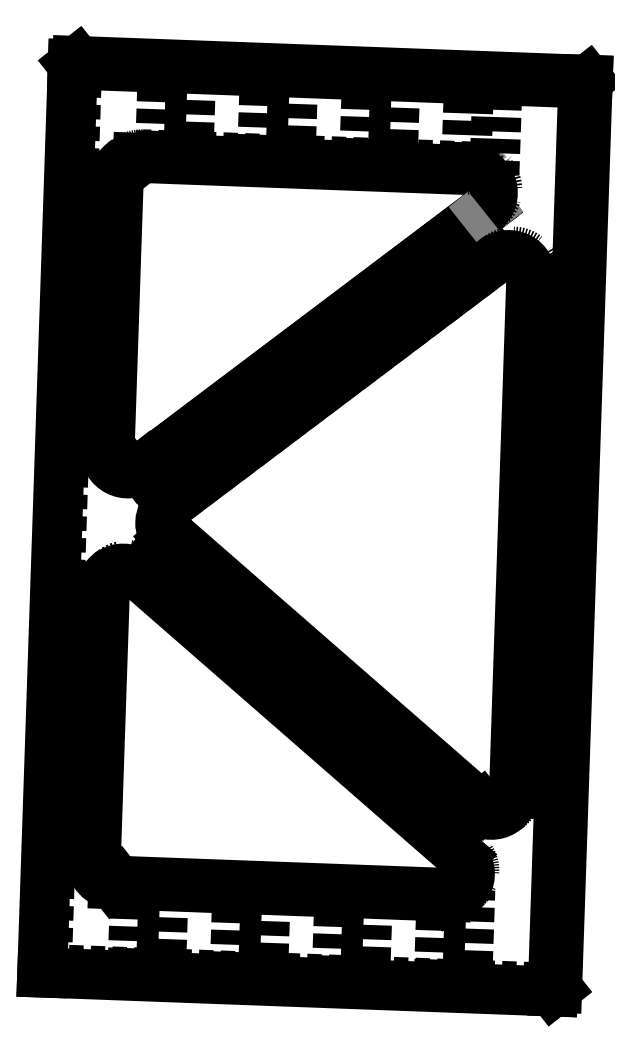
<metadata>
{"format":"dxf","ext":"dxf","renderer":"ezdxf+matplotlib","layout":"modelspace","background":"white","min_lineweight":24,"dpi":150}
</metadata>
<code>
0
SECTION
2
ENTITIES
0
LWPOLYLINE
8
0
90
       24
70
   128
43
0
10
-14.91
20
0.3912
10
-14.88
20
0.3721
10
-14.77
20
0.351
10
-14.57
20
0.3295
10
-14.3
20
0.3092
10
-13.99
20
0.2914
10
-13.65
20
0.2777
10
-13.32
20
0.2689
10
-13.01
20
0.2658
10
-12.74
20
0.2685
10
-12.55
20
0.2769
10
-12.43
20
0.2904
10
-12.41
20
0.3079
10
-12.48
20
0.3281
10
-12.64
20
0.3496
10
-12.87
20
0.3708
10
-13.16
20
0.39
10
-13.49
20
0.4059
10
-13.83
20
0.4172
10
-14.16
20
0.4232
10
-14.45
20
0.4234
10
-14.68
20
0.4178
10
-14.84
20
0.4068
10
-14.91
20
0.3912
0
LWPOLYLINE
8
0
90
       24
70
   128
43
0
10
-5.929
20
0.0584
10
-5.905
20
0.03935
10
-5.79
20
0.01829
10
-5.593
20
-0.00323
10
-5.328
20
-0.0236
10
-5.016
20
-0.04132
10
-4.679
20
-0.05507
10
-4.342
20
-0.06384
10
-4.03
20
-0.06696
10
-3.767
20
-0.06422
10
-3.572
20
-0.05581
10
-3.459
20
-0.04235
10
-3.437
20
-0.02486
10
-3.507
20
-0.004612
10
-3.664
20
0.01688
10
-3.897
20
0.03802
10
-4.189
20
0.05724
10
-4.517
20
0.07313
10
-4.857
20
0.08449
10
-5.184
20
0.09049
10
-5.474
20
0.09068
10
-5.706
20
0.08505
10
-5.861
20
0.07402
10
-5.929
20
0.0584
0
LWPOLYLINE
8
0
90
       24
70
   128
43
0
10
3.047
20
-0.2744
10
3.071
20
-0.2934
10
3.186
20
-0.3145
10
3.383
20
-0.336
10
3.648
20
-0.3564
10
3.96
20
-0.3741
10
4.297
20
-0.3878
10
4.634
20
-0.3966
10
4.946
20
-0.3997
10
5.209
20
-0.397
10
5.404
20
-0.3886
10
5.517
20
-0.3751
10
5.539
20
-0.3576
10
5.469
20
-0.3374
10
5.311
20
-0.3159
10
5.078
20
-0.2947
10
4.787
20
-0.2755
10
4.459
20
-0.2596
10
4.119
20
-0.2483
10
3.792
20
-0.2423
10
3.502
20
-0.2421
10
3.27
20
-0.2477
10
3.115
20
-0.2587
10
3.047
20
-0.2744
0
LWPOLYLINE
8
0
90
       24
70
   128
43
0
10
12.02
20
-0.6071
10
12.05
20
-0.6262
10
12.16
20
-0.6472
10
12.36
20
-0.6687
10
12.62
20
-0.6891
10
12.94
20
-0.7068
10
13.27
20
-0.7206
10
13.61
20
-0.7293
10
13.92
20
-0.7325
10
14.18
20
-0.7297
10
14.38
20
-0.7213
10
14.49
20
-0.7079
10
14.52
20
-0.6904
10
14.44
20
-0.6701
10
14.29
20
-0.6486
10
14.05
20
-0.6275
10
13.76
20
-0.6083
10
13.44
20
-0.5924
10
13.09
20
-0.581
10
12.77
20
-0.575
10
12.48
20
-0.5748
10
12.25
20
-0.5805
10
12.09
20
-0.5915
10
12.02
20
-0.6071
0
SPLINE
8
0
210
0
220
0
230
1
70
     8
71
     3
72
    14
73
    10
74
     0
42
1e-08
43
1e-08
12
1
22
0
32
0
13
1
23
0
33
0
40
0
40
0
40
0
40
0
40
0.25
40
0.25
40
0.5
40
0.5
40
0.75
40
0.75
40
1
40
1
40
1
40
1
10
11.48
20
-72.09
30
0
10
11.39
20
-72.16
30
0
10
11.29
20
-72.23
30
0
10
11.07
20
-72.35
30
0
10
10.96
20
-72.41
30
0
10
10.72
20
-72.49
30
0
10
10.6
20
-72.51
30
0
10
10.36
20
-72.55
30
0
10
10.24
20
-72.55
30
0
10
10.14
20
-72.54
30
0
0
SPLINE
8
0
210
0
220
0
230
1
70
     8
71
     3
72
    12
73
     8
74
     0
42
1e-08
43
1e-08
12
1
22
0
32
0
13
1
23
0
33
0
40
0
40
0
40
0
40
0
40
0.25
40
0.25
40
0.5
40
0.5
40
1
40
1
40
1
40
1
10
10.28
20
-72.43
30
0
10
10.39
20
-72.43
30
0
10
10.51
20
-72.42
30
0
10
10.76
20
-72.39
30
0
10
10.88
20
-72.36
30
0
10
11.24
20
-72.24
30
0
10
11.45
20
-72.12
30
0
10
11.61
20
-71.98
30
0
0
LWPOLYLINE
8
0
90
        9
70
   128
43
0
10
10.14
20
-72.54
10
9.901
20
-72.52
10
9.725
20
-72.5
10
9.623
20
-72.48
10
9.603
20
-72.46
10
9.665
20
-72.45
10
9.805
20
-72.44
10
10.01
20
-72.43
10
10.28
20
-72.43
0
LWPOLYLINE
8
0
90
       24
70
   128
43
0
10
3.12
20
-72.22
10
3.052
20
-72.24
10
2.897
20
-72.25
10
2.665
20
-72.25
10
2.375
20
-72.25
10
2.048
20
-72.25
10
1.708
20
-72.24
10
1.38
20
-72.22
10
1.088
20
-72.2
10
0.8554
20
-72.18
10
0.6979
20
-72.16
10
0.6276
20
-72.14
10
0.6497
20
-72.12
10
0.7626
20
-72.11
10
0.9578
20
-72.1
10
1.221
20
-72.1
10
1.533
20
-72.1
10
1.87
20
-72.11
10
2.207
20
-72.12
10
2.519
20
-72.14
10
2.784
20
-72.16
10
2.981
20
-72.18
10
3.096
20
-72.2
10
3.12
20
-72.22
0
LWPOLYLINE
8
0
90
       24
70
   128
43
0
10
-5.856
20
-71.89
10
-5.924
20
-71.91
10
-6.079
20
-71.92
10
-6.311
20
-71.92
10
-6.601
20
-71.92
10
-6.928
20
-71.92
10
-7.268
20
-71.9
10
-7.596
20
-71.89
10
-7.887
20
-71.87
10
-8.12
20
-71.85
10
-8.278
20
-71.83
10
-8.348
20
-71.81
10
-8.326
20
-71.79
10
-8.213
20
-71.78
10
-8.018
20
-71.77
10
-7.755
20
-71.76
10
-7.443
20
-71.77
10
-7.106
20
-71.78
10
-6.769
20
-71.79
10
-6.457
20
-71.81
10
-6.192
20
-71.83
10
-5.995
20
-71.85
10
-5.88
20
-71.87
10
-5.856
20
-71.89
0
LWPOLYLINE
8
0
90
       24
70
   128
43
0
10
-14.83
20
-71.56
10
-14.9
20
-71.57
10
-15.06
20
-71.58
10
-15.29
20
-71.59
10
-15.58
20
-71.59
10
-15.9
20
-71.58
10
-16.24
20
-71.57
10
-16.57
20
-71.56
10
-16.86
20
-71.54
10
-17.1
20
-71.52
10
-17.25
20
-71.49
10
-17.32
20
-71.47
10
-17.3
20
-71.46
10
-17.19
20
-71.44
10
-16.99
20
-71.43
10
-16.73
20
-71.43
10
-16.42
20
-71.43
10
-16.08
20
-71.44
10
-15.75
20
-71.46
10
-15.43
20
-71.47
10
-15.17
20
-71.5
10
-14.97
20
-71.52
10
-14.86
20
-71.54
10
-14.83
20
-71.56
0
SPLINE
8
0
210
0
220
0
230
1
70
     8
71
     3
72
    14
73
    10
74
     0
42
1e-08
43
1e-08
12
1
22
0
32
0
13
1
23
0
33
0
40
0
40
0
40
0
40
0
40
0.25
40
0.25
40
0.5
40
0.5
40
0.75
40
0.75
40
1
40
1
40
1
40
1
10
13.73
20
-9.108
30
0
10
13.65
20
-9.026
30
0
10
13.56
20
-8.951
30
0
10
13.37
20
-8.815
30
0
10
13.26
20
-8.754
30
0
10
13.03
20
-8.656
30
0
10
12.91
20
-8.618
30
0
10
12.66
20
-8.57
30
0
10
12.54
20
-8.559
30
0
10
12.43
20
-8.558
30
0
0
SPLINE
8
0
210
0
220
0
230
1
70
     8
71
     3
72
    10
73
     6
74
     0
42
1e-08
43
1e-08
12
1
22
0
32
0
13
1
23
0
33
0
40
0
40
0
40
0
40
0
40
0.5
40
0.5
40
1
40
1
40
1
40
1
10
13.59
20
-9.215
30
0
10
13.74
20
-9.321
30
0
10
13.84
20
-9.403
30
0
10
13.89
20
-9.366
30
0
10
13.84
20
-9.247
30
0
10
13.73
20
-9.108
30
0
0
SPLINE
8
0
210
0
220
0
230
1
70
     8
71
     3
72
    12
73
     8
74
     0
42
1e-08
43
1e-08
12
1
22
0
32
0
13
1
23
0
33
0
40
0
40
0
40
0
40
0
40
0.25
40
0.25
40
0.5
40
0.5
40
1
40
1
40
1
40
1
10
12.29
20
-8.669
30
0
10
12.39
20
-8.676
30
0
10
12.51
20
-8.692
30
0
10
12.74
20
-8.746
30
0
10
12.86
20
-8.784
30
0
10
13.21
20
-8.93
30
0
10
13.42
20
-9.065
30
0
10
13.59
20
-9.215
30
0
0
LWPOLYLINE
8
0
90
        9
70
   128
43
0
10
13.59
20
-9.215
10
13.84
20
-9.214
10
14.04
20
-9.208
10
14.17
20
-9.197
10
14.23
20
-9.182
10
14.21
20
-9.165
10
14.12
20
-9.146
10
13.95
20
-9.127
10
13.73
20
-9.108
0
LWPOLYLINE
8
0
90
        9
70
   128
43
0
10
12.43
20
-8.558
10
12.16
20
-8.559
10
11.96
20
-8.565
10
11.82
20
-8.576
10
11.75
20
-8.591
10
11.77
20
-8.609
10
11.88
20
-8.629
10
12.05
20
-8.649
10
12.29
20
-8.669
0
LWPOLYLINE
8
0
90
       24
70
   128
43
0
10
2.778
20
-8.258
10
2.802
20
-8.277
10
2.917
20
-8.298
10
3.114
20
-8.32
10
3.379
20
-8.34
10
3.691
20
-8.358
10
4.029
20
-8.372
10
4.365
20
-8.381
10
4.677
20
-8.384
10
4.94
20
-8.381
10
5.136
20
-8.373
10
5.248
20
-8.359
10
5.27
20
-8.342
10
5.2
20
-8.321
10
5.043
20
-8.3
10
4.81
20
-8.279
10
4.518
20
-8.259
10
4.19
20
-8.244
10
3.85
20
-8.232
10
3.523
20
-8.226
10
3.233
20
-8.226
10
3.001
20
-8.232
10
2.846
20
-8.243
10
2.778
20
-8.258
0
LWPOLYLINE
8
0
90
       24
70
   128
43
0
10
-6.198
20
-7.926
10
-6.174
20
-7.945
10
-6.059
20
-7.966
10
-5.862
20
-7.987
10
-5.597
20
-8.008
10
-5.285
20
-8.025
10
-4.947
20
-8.039
10
-4.611
20
-8.048
10
-4.299
20
-8.051
10
-4.036
20
-8.048
10
-3.84
20
-8.04
10
-3.728
20
-8.026
10
-3.705
20
-8.009
10
-3.776
20
-7.989
10
-3.933
20
-7.967
10
-4.166
20
-7.946
10
-4.458
20
-7.927
10
-4.786
20
-7.911
10
-5.126
20
-7.899
10
-5.453
20
-7.893
10
-5.743
20
-7.893
10
-5.975
20
-7.899
10
-6.13
20
-7.91
10
-6.198
20
-7.926
0
LWPOLYLINE
8
0
90
       24
70
   128
43
0
10
-15.17
20
-7.593
10
-15.15
20
-7.612
10
-15.03
20
-7.633
10
-14.84
20
-7.654
10
-14.57
20
-7.675
10
-14.26
20
-7.693
10
-13.92
20
-7.706
10
-13.59
20
-7.715
10
-13.27
20
-7.718
10
-13.01
20
-7.715
10
-12.82
20
-7.707
10
-12.7
20
-7.694
10
-12.68
20
-7.676
10
-12.75
20
-7.656
10
-12.91
20
-7.634
10
-13.14
20
-7.613
10
-13.43
20
-7.594
10
-13.76
20
-7.578
10
-14.1
20
-7.567
10
-14.43
20
-7.561
10
-14.72
20
-7.561
10
-14.95
20
-7.566
10
-15.11
20
-7.577
10
-15.17
20
-7.593
0
SPLINE
8
0
210
0
220
0
230
1
70
     8
71
     3
72
    10
73
     6
74
     0
42
1e-08
43
1e-08
12
1
22
0
32
0
13
1
23
0
33
0
40
0
40
0
40
0
40
0
40
0.5
40
0.5
40
1
40
1
40
1
40
1
10
11.61
20
-71.98
30
0
10
11.73
20
-71.88
30
0
10
11.79
20
-71.81
30
0
10
11.74
20
-71.85
30
0
10
11.64
20
-71.96
30
0
10
11.48
20
-72.09
30
0
0
LWPOLYLINE
8
0
90
        9
70
   128
43
0
10
11.61
20
-71.98
10
11.84
20
-72
10
12
20
-72.02
10
12.09
20
-72.04
10
12.11
20
-72.06
10
12.05
20
-72.07
10
11.92
20
-72.08
10
11.73
20
-72.09
10
11.48
20
-72.09
0
LWPOLYLINE
8
0
90
       24
70
   128
43
0
10
11.83
20
-80.54
10
11.76
20
-80.55
10
11.6
20
-80.57
10
11.37
20
-80.57
10
11.08
20
-80.57
10
10.75
20
-80.57
10
10.41
20
-80.55
10
10.09
20
-80.54
10
9.796
20
-80.52
10
9.563
20
-80.5
10
9.405
20
-80.48
10
9.335
20
-80.46
10
9.357
20
-80.44
10
9.47
20
-80.42
10
9.665
20
-80.42
10
9.928
20
-80.41
10
10.24
20
-80.42
10
10.58
20
-80.43
10
10.91
20
-80.44
10
11.23
20
-80.46
10
11.49
20
-80.48
10
11.69
20
-80.5
10
11.8
20
-80.52
10
11.83
20
-80.54
0
LWPOLYLINE
8
0
90
       24
70
   128
43
0
10
2.851
20
-80.21
10
2.783
20
-80.22
10
2.628
20
-80.23
10
2.396
20
-80.24
10
2.106
20
-80.24
10
1.779
20
-80.23
10
1.439
20
-80.22
10
1.111
20
-80.21
10
0.8196
20
-80.19
10
0.5866
20
-80.16
10
0.4291
20
-80.14
10
0.3587
20
-80.12
10
0.3808
20
-80.11
10
0.4937
20
-80.09
10
0.689
20
-80.08
10
0.9522
20
-80.08
10
1.264
20
-80.08
10
1.601
20
-80.09
10
1.938
20
-80.11
10
2.25
20
-80.12
10
2.515
20
-80.14
10
2.712
20
-80.17
10
2.827
20
-80.19
10
2.851
20
-80.21
0
LWPOLYLINE
8
0
90
       24
70
   128
43
0
10
-6.124
20
-79.87
10
-6.193
20
-79.89
10
-6.348
20
-79.9
10
-6.579
20
-79.91
10
-6.87
20
-79.91
10
-7.197
20
-79.9
10
-7.537
20
-79.89
10
-7.865
20
-79.87
10
-8.156
20
-79.85
10
-8.389
20
-79.83
10
-8.547
20
-79.81
10
-8.617
20
-79.79
10
-8.595
20
-79.77
10
-8.482
20
-79.76
10
-8.287
20
-79.75
10
-8.024
20
-79.75
10
-7.712
20
-79.75
10
-7.375
20
-79.76
10
-7.038
20
-79.77
10
-6.725
20
-79.79
10
-6.461
20
-79.81
10
-6.264
20
-79.83
10
-6.149
20
-79.85
10
-6.124
20
-79.87
0
LWPOLYLINE
8
0
90
       24
70
   128
43
0
10
-15.1
20
-79.54
10
-15.17
20
-79.56
10
-15.32
20
-79.57
10
-15.56
20
-79.57
10
-15.85
20
-79.57
10
-16.17
20
-79.57
10
-16.51
20
-79.56
10
-16.84
20
-79.54
10
-17.13
20
-79.52
10
-17.37
20
-79.5
10
-17.52
20
-79.48
10
-17.59
20
-79.46
10
-17.57
20
-79.44
10
-17.46
20
-79.43
10
-17.26
20
-79.42
10
-17
20
-79.42
10
-16.69
20
-79.42
10
-16.35
20
-79.43
10
-16.01
20
-79.44
10
-15.7
20
-79.46
10
-15.44
20
-79.48
10
-15.24
20
-79.5
10
-15.12
20
-79.52
10
-15.1
20
-79.54
0
LINE
8
0
10
19.36
20
-80.98
30
0
11
22.05
21
-1.14
31
0
0
LINE
8
0
10
-25.52
20
-79.32
30
0
11
19.36
21
-80.98
31
0
0
LINE
8
0
10
-22.83
20
0.5235
30
0
11
-25.52
21
-79.32
31
0
0
LINE
8
0
10
22.05
20
-1.14
30
0
11
-22.83
21
0.5235
31
0
0
LINE
8
0
10
-20.39
20
-45.73
30
0
11
-21.19
21
-69.48
31
0
0
LINE
8
0
10
-19.26
20
-71.55
30
0
11
10.01
21
-72.64
31
0
0
LINE
8
0
10
11.39
20
-69.14
30
0
11
-17.09
21
-44.3
31
0
0
LINE
8
0
10
12.17
20
-8.768
30
0
11
-17.11
21
-7.682
31
0
0
LINE
8
0
10
-19.18
20
-9.604
30
0
11
-19.98
21
-33.36
31
0
0
LINE
8
0
10
-16.78
20
-35.03
30
0
11
13.3
21
-12.36
31
0
0
LINE
8
0
10
-14.45
20
-41.31
30
0
11
12.65
21
-64.95
31
0
0
LINE
8
0
10
15.96
20
-63.52
30
0
11
17.48
21
-18.3
31
0
0
LINE
8
0
10
14.28
20
-16.63
30
0
11
-14.35
21
-38.21
31
0
0
LINE
8
0
10
19.36
20
-80.98
30
0
11
19.75
21
-80.67
31
0
0
LINE
8
0
10
22.05
20
-1.14
30
0
11
22.44
21
-0.8319
31
0
0
LINE
8
0
10
19.75
20
-80.67
30
0
11
22.44
21
-0.8319
31
0
0
LINE
8
0
10
-22.83
20
0.5235
30
0
11
-22.44
21
0.8319
31
0
0
LINE
8
0
10
22.44
20
-0.8319
30
0
11
-22.44
21
0.8319
31
0
0
LINE
8
0
10
-16.39
20
-34.72
30
0
11
-16.78
21
-35.03
31
0
0
LINE
8
0
10
-16.39
20
-34.72
30
0
11
13.69
21
-12.05
31
0
0
LINE
8
0
10
12.65
20
-64.95
30
0
11
13.04
21
-64.64
31
0
0
LINE
8
0
10
-14.06
20
-41
30
0
11
-14.45
21
-41.31
31
0
0
LINE
8
0
10
-14.06
20
-41
30
0
11
13.04
21
-64.64
31
0
0
LINE
8
0
10
-18.79
20
-9.296
30
0
11
-19.18
21
-9.604
31
0
0
LINE
8
0
10
-19.98
20
-33.36
30
0
11
-19.59
21
-33.05
31
0
0
LINE
8
0
10
-18.79
20
-9.296
30
0
11
-19.59
21
-33.05
31
0
0
LINE
8
0
10
10.01
20
-72.64
30
0
11
10.14
21
-72.54
31
0
0
LINE
8
0
10
10.28
20
-72.43
30
0
11
10.4
21
-72.33
31
0
0
LINE
8
0
10
-18.88
20
-71.25
30
0
11
-19.26
21
-71.55
31
0
0
LINE
8
0
10
-18.88
20
-71.25
30
0
11
10.4
21
-72.33
31
0
0
LINE
8
0
10
-20
20
-45.42
30
0
11
-20.39
21
-45.73
31
0
0
LINE
8
0
10
-20
20
-45.42
30
0
11
-20.8
21
-69.18
31
0
0
LINE
8
0
10
-21.19
20
-69.48
30
0
11
-20.8
21
-69.18
31
0
0
LINE
8
0
10
13.3
20
-12.36
30
0
11
13.69
21
-12.05
31
0
0
LINE
8
0
10
12.55
20
-8.459
30
0
11
12.43
21
-8.558
31
0
0
LINE
8
0
10
12.29
20
-8.669
30
0
11
12.17
21
-8.768
31
0
0
LINE
8
0
10
17.48
20
-18.3
30
0
11
17.87
21
-18
31
0
0
LINE
8
0
10
14.67
20
-16.32
30
0
11
14.28
21
-16.63
31
0
0
LINE
8
0
10
-17.11
20
-7.682
30
0
11
-16.72
21
-7.374
31
0
0
LINE
8
0
10
16.35
20
-63.21
30
0
11
15.96
21
-63.52
31
0
0
LINE
8
0
10
11.78
20
-68.83
30
0
11
11.39
21
-69.14
31
0
0
LINE
8
0
10
-13.96
20
-37.9
30
0
11
-14.12
21
-38.04
31
0
0
LINE
8
0
10
-14.35
20
-38.21
30
0
11
-13.96
21
-37.9
31
0
0
LINE
8
0
10
-25.52
20
-79.32
30
0
11
-25.13
21
-79.01
31
0
0
LINE
8
0
10
-17.09
20
-44.3
30
0
11
-16.7
21
-43.99
31
0
0
LINE
8
0
10
-25.13
20
-79.01
30
0
11
19.75
21
-80.67
31
0
0
LINE
8
0
10
11.78
20
-68.83
30
0
11
-16.7
21
-43.99
31
0
0
LINE
8
0
10
-22.44
20
0.8319
30
0
11
-25.13
21
-79.01
31
0
0
LINE
8
0
10
14.67
20
-16.32
30
0
11
-13.96
21
-37.9
31
0
0
LINE
8
0
10
16.35
20
-63.21
30
0
11
17.87
21
-18
31
0
0
LINE
8
0
10
12.55
20
-8.459
30
0
11
-16.72
21
-7.374
31
0
0
LINE
8
0
10
13.34
20
-12.33
30
0
11
13.73
21
-12.02
31
0
0
LINE
8
0
10
12.02
20
-0.6113
30
0
11
11.75
21
-8.595
31
0
0
LINE
8
0
10
14.23
20
-9.178
30
0
11
14.52
21
-0.6954
31
0
0
LINE
8
0
10
3.044
20
-0.2785
30
0
11
2.775
21
-8.262
31
0
0
LINE
8
0
10
5.274
20
-8.347
30
0
11
5.543
21
-0.3626
31
0
0
LINE
8
0
10
13.86
20
-9.386
30
0
11
14.23
21
-9.184
31
0
0
LINE
8
0
10
-18.03
20
-7.802
30
0
11
-18.42
21
-8.11
31
0
0
LINE
8
0
10
-5.932
20
0.05425
30
0
11
-6.201
21
-7.93
31
0
0
LINE
8
0
10
-3.702
20
-8.014
30
0
11
-3.433
21
-0.02989
31
0
0
LINE
8
0
10
15.2
20
-65.01
30
0
11
15.59
21
-64.71
31
0
0
LINE
8
0
10
-14.91
20
0.387
30
0
11
-15.18
21
-7.597
31
0
0
LINE
8
0
10
-12.68
20
-7.681
30
0
11
-12.41
21
0.3029
31
0
0
LINE
8
0
10
11.59
20
-72
30
0
11
11.71
21
-71.9
31
0
0
LINE
8
0
10
11.32
20
-72.21
30
0
11
11.45
21
-72.11
31
0
0
LINE
8
0
10
-14
20
-37.93
30
0
11
-14.38
21
-38.24
31
0
0
LINE
8
0
10
-19.25
20
-43.93
30
0
11
-19.64
21
-44.23
31
0
0
LINE
8
0
10
11.83
20
-80.53
30
0
11
12.12
21
-72.05
31
0
0
LINE
8
0
10
9.6
20
-72.47
30
0
11
9.331
21
-80.45
31
0
0
LINE
8
0
10
12.11
20
-72.05
30
0
11
11.76
21
-71.82
31
0
0
LINE
8
0
10
2.854
20
-80.2
30
0
11
3.123
21
-72.22
31
0
0
LINE
8
0
10
0.6244
20
-72.13
30
0
11
0.3555
21
-80.12
31
0
0
LINE
8
0
10
-6.122
20
-79.87
30
0
11
-5.853
21
-71.89
31
0
0
LINE
8
0
10
-8.352
20
-71.8
30
0
11
-8.62
21
-79.79
31
0
0
LINE
8
0
10
-15.1
20
-79.54
30
0
11
-14.83
21
-71.55
31
0
0
LINE
8
0
10
-17.33
20
-71.47
30
0
11
-17.6
21
-79.45
31
0
0
ARC
8
0
10
-18.4
20
-45.8
30
0
40
1.991
50
48.76
51
178.1
0
ARC
8
0
10
-19.19
20
-69.55
30
0
40
2.005
50
178.1
51
267.8
0
ARC
8
0
10
10.09
20
-70.65
30
0
40
1.994
50
268
51
49.12
0
ARC
8
0
10
12.09
20
-10.77
30
0
40
2
50
307.2
51
87.93
0
ARC
8
0
10
-17.19
20
-9.67
30
0
40
1.989
50
87.86
51
178.1
0
ARC
8
0
10
-17.98
20
-33.43
30
0
40
2.001
50
178
51
306.8
0
ARC
8
0
10
-13.14
20
-39.8
30
0
40
1.998
50
127.1
51
229
0
ARC
8
0
10
13.97
20
-63.45
30
0
40
1.991
50
228.8
51
358.1
0
ARC
8
0
10
15.48
20
-18.23
30
0
40
2.001
50
358
51
126.8
0
ARC
8
0
10
-16.8
20
-9.362
30
0
40
1.991
50
135.6
51
178.1
0
ARC
8
0
10
14.36
20
-63.14
30
0
40
1.996
50
228.8
51
301.1
0
ARC
8
0
10
10.48
20
-70.34
30
0
40
1.99
50
267.9
51
301.2
0
ARC
8
0
10
-17.59
20
-33.12
30
0
40
2.001
50
178
51
306.8
0
ARC
8
0
10
-12.75
20
-39.49
30
0
40
1.998
50
133.4
51
229
0
ARC
8
0
10
-18.01
20
-45.49
30
0
40
1.991
50
135.6
51
178.1
0
ARC
8
0
10
-18.8
20
-69.24
30
0
40
2.005
50
178.1
51
267.8
0
ARC
8
0
10
12.48
20
-10.46
30
0
40
2.001
50
307.2
51
87.91
0
ARC
8
0
10
-16.8
20
-9.361
30
0
40
1.988
50
87.85
51
135.5
0
ARC
8
0
10
14.36
20
-63.15
30
0
40
1.99
50
301.2
51
358.1
0
ARC
8
0
10
10.47
20
-70.34
30
0
40
1.997
50
301.3
51
49.03
0
ARC
8
0
10
-18.01
20
-45.49
30
0
40
1.993
50
48.79
51
135.5
0
ARC
8
0
10
15.87
20
-17.93
30
0
40
2.001
50
358
51
126.8
0
ENDSEC
0
EOF

</code>
